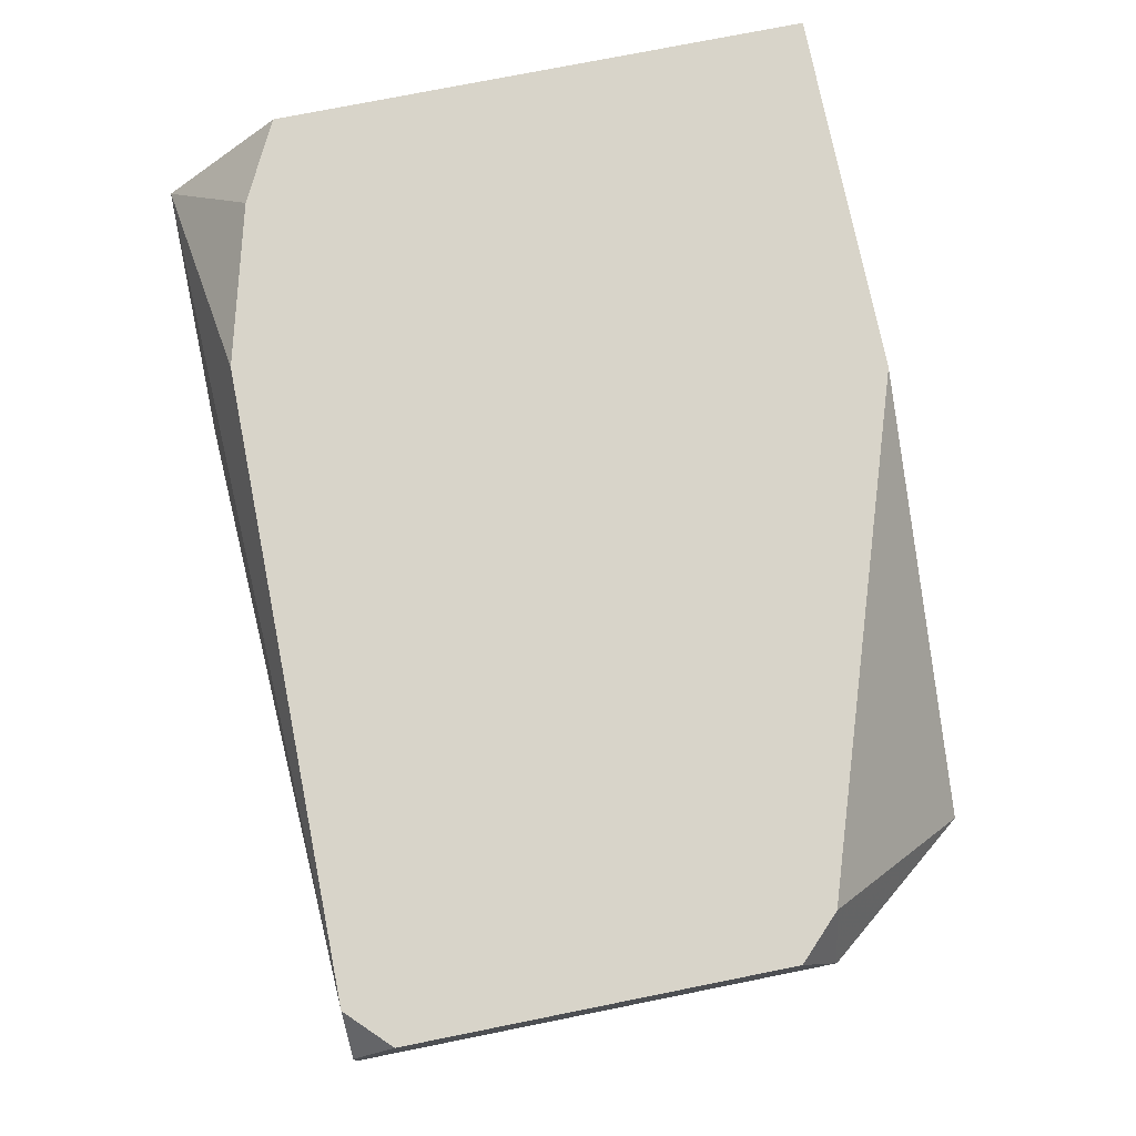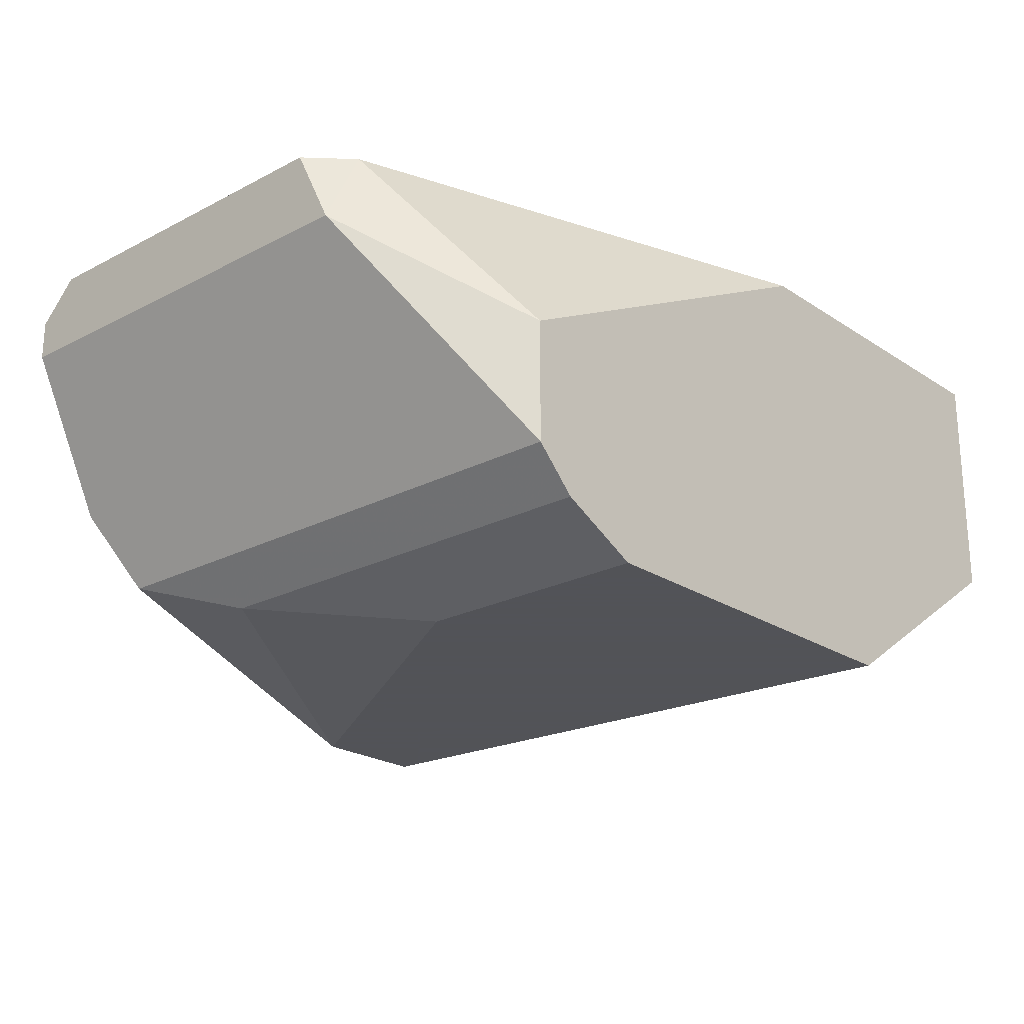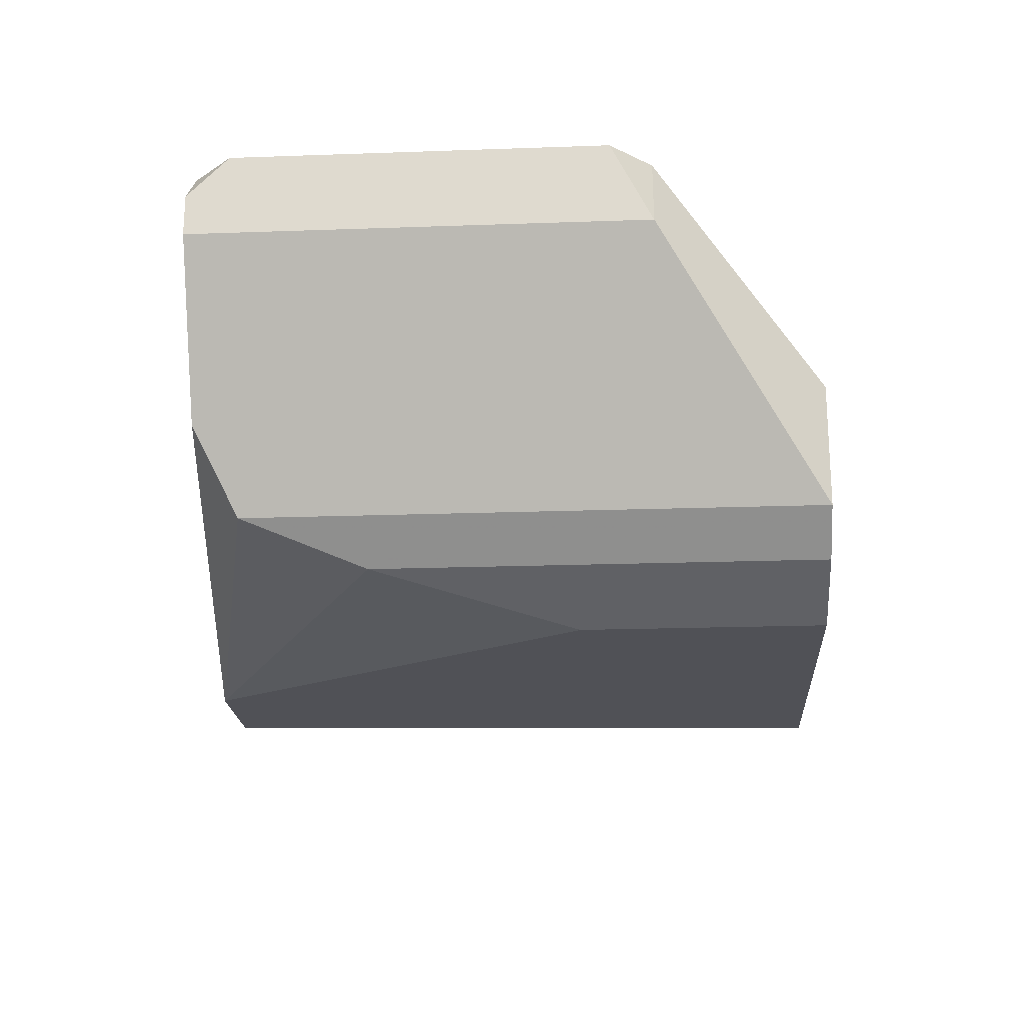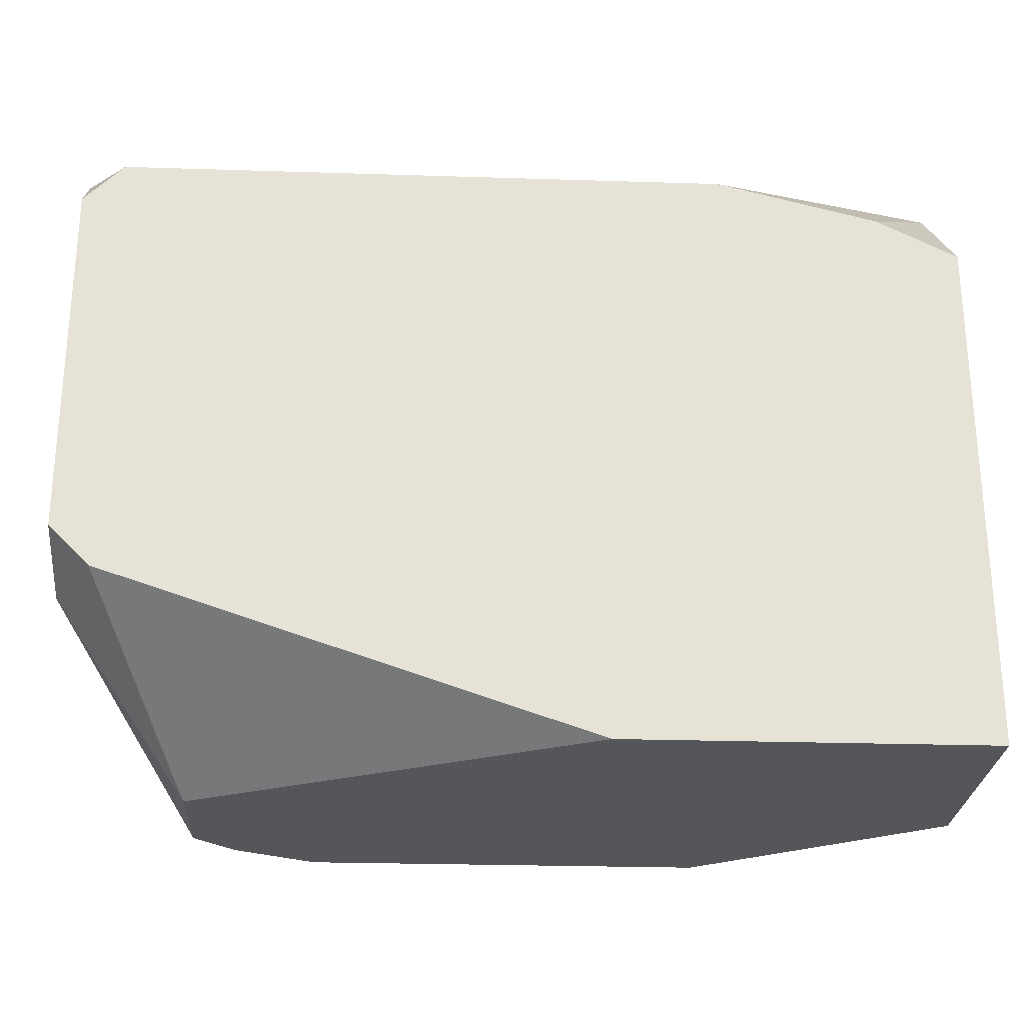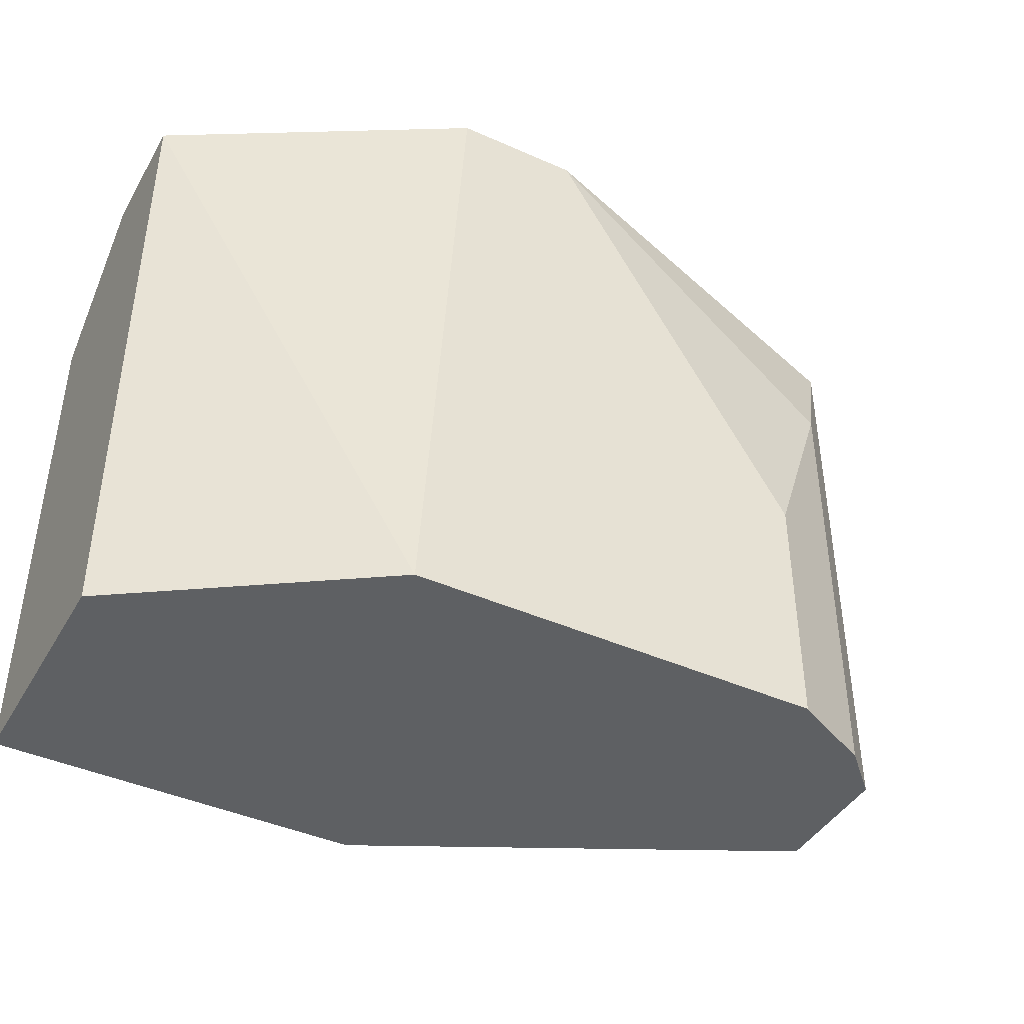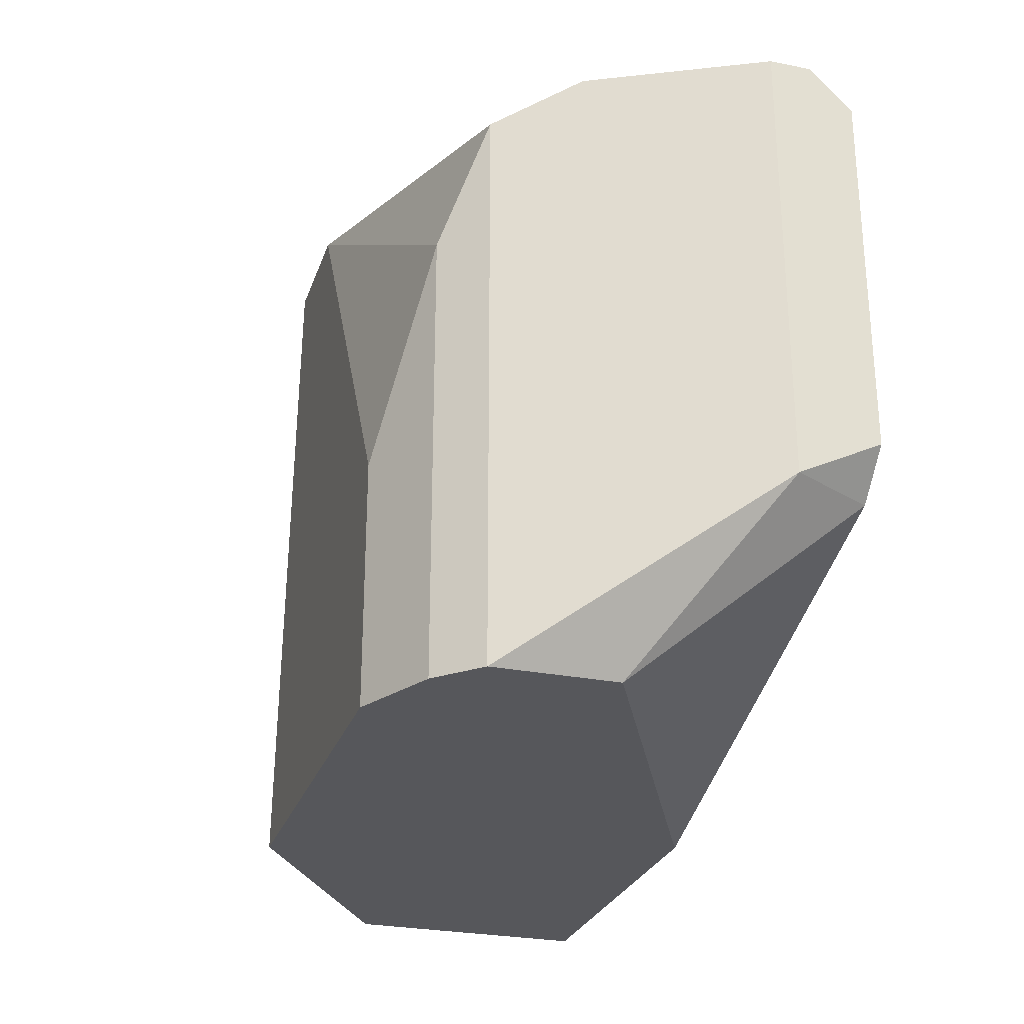
<metadata>
{"format":"obj","ext":"obj","renderer":"f3d","projection":"perspective","resolution":1024,"background":"white","views":[{"elev":75.5,"azim":78.7,"up":"+Y"},{"elev":-22.5,"azim":131.8,"up":"+Y"},{"elev":-20.5,"azim":93.7,"up":"+Y"},{"elev":-25.7,"azim":177.1,"up":"+Z"},{"elev":-42.5,"azim":-28.0,"up":"+Z"},{"elev":-27.2,"azim":72.9,"up":"+Z"}]}
</metadata>
<code>
v 0.0276 0.000559 0.04037
v 0.01123 -0.005998 0.04201
v -0.001881 0.01039 0.03873
v 0.006311 -0.005998 0.04201
v 0.02596 0.002194 0.0158
v 0.02596 -0.00272 0.0158
v 0.02596 -0.00272 0.03873
v 0.02105 -0.005998 0.0158
v 0.02105 -0.005998 0.02563
v 0.02924 0.01039 0.04037
v 0.02924 0.01039 0.02235
v 0.03088 0.01039 0.02399
v 0.03088 0.01039 0.03873
v 0.03088 0.008746 0.04037
v 0.03088 0.007108 0.04037
v 0.03088 0.007108 0.02235
v -0.005162 0.01039 0.03709
v -0.005162 0.01039 0.0158
v -0.005162 0.005469 0.04201
v -0.005162 0.000559 0.0158
v -0.005162 0.000559 0.04201
v 0.009589 0.01039 0.0158
v 0.009589 -0.00108 0.04201
v 0.004674 0.01039 0.04037
v 0.004674 -0.005998 0.0158
v 0.004674 0.00383 0.04201
v 0.02432 -0.004357 0.0158
v 0.02432 -0.004357 0.03382
f 19 24 3
f 18 20 21
f 20 18 8
f 18 21 17
f 11 18 17
f 21 20 25
f 20 8 25
f 8 2 25
f 8 18 6
f 11 17 10
f 18 11 22
f 6 18 22
f 21 2 19
f 17 21 19
f 2 21 4
f 21 25 4
f 25 2 4
f 16 6 5
f 22 11 5
f 6 22 5
f 11 16 5
f 10 17 24
f 19 10 24
f 7 2 28
f 6 7 28
f 2 7 1
f 7 6 1
f 6 16 1
f 2 8 9
f 8 28 9
f 28 2 9
f 19 2 26
f 10 19 26
f 11 10 12
f 14 16 12
f 16 11 12
f 14 2 15
f 16 14 15
f 2 1 15
f 1 16 15
f 8 6 27
f 28 8 27
f 6 28 27
f 10 14 13
f 14 12 13
f 12 10 13
f 2 14 23
f 14 10 23
f 26 2 23
f 10 26 23
f 17 19 3
f 24 17 3

</code>
